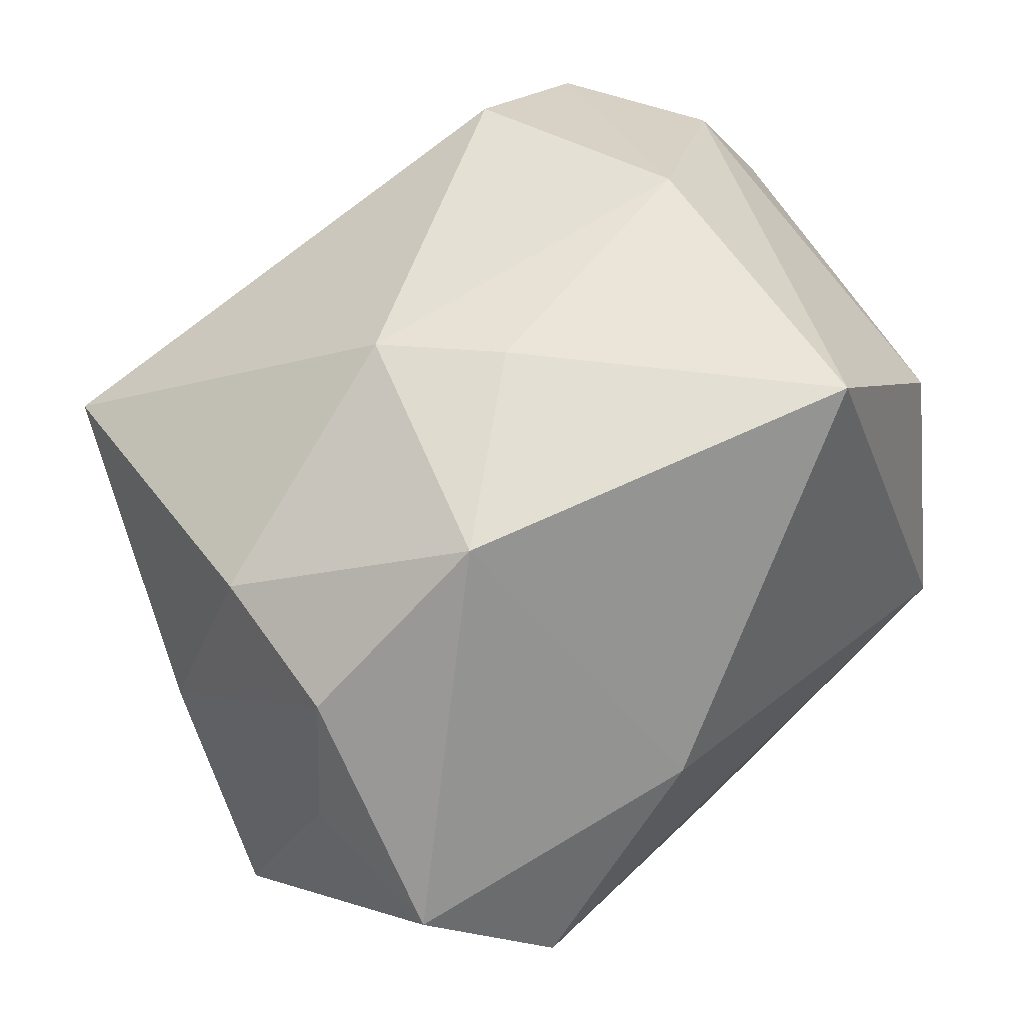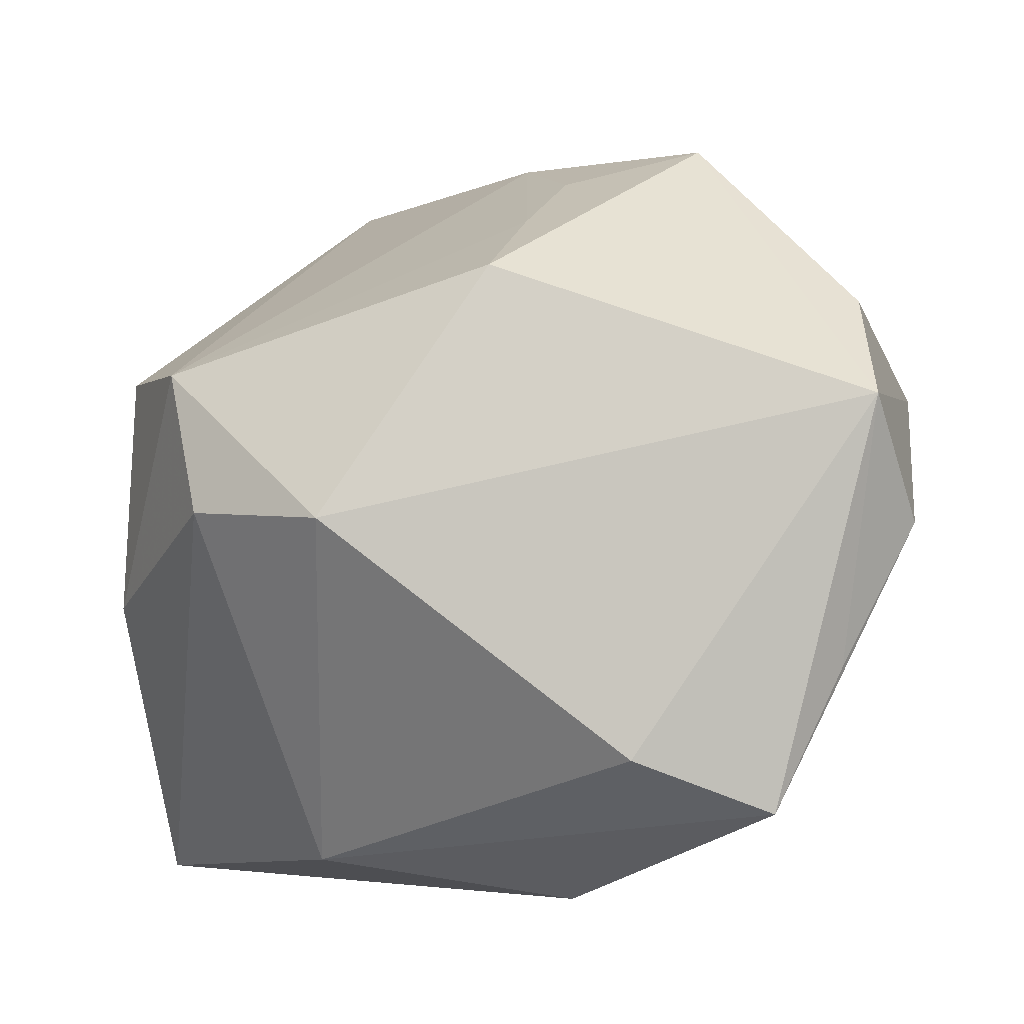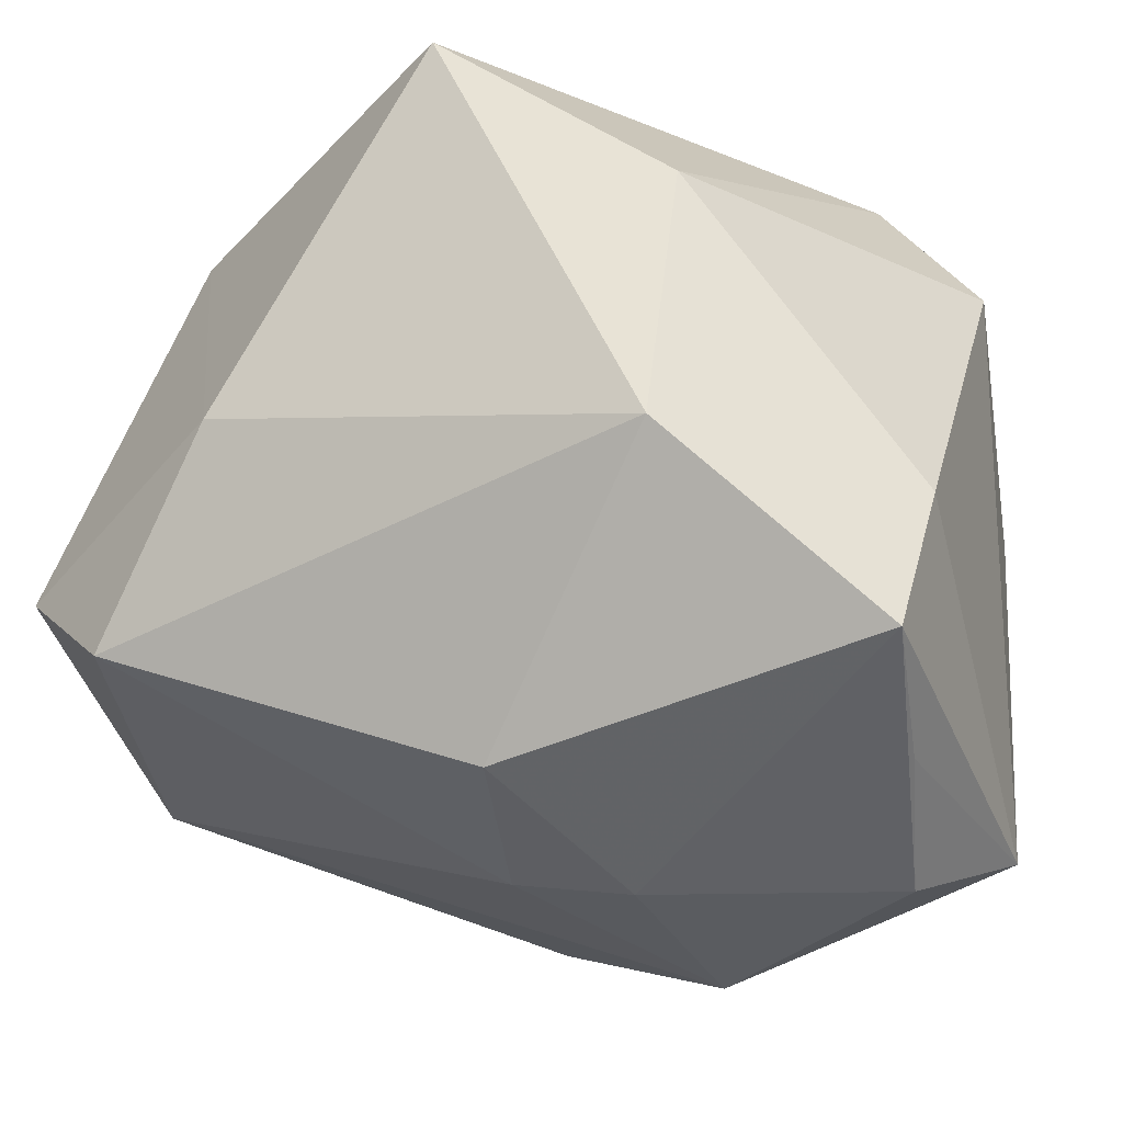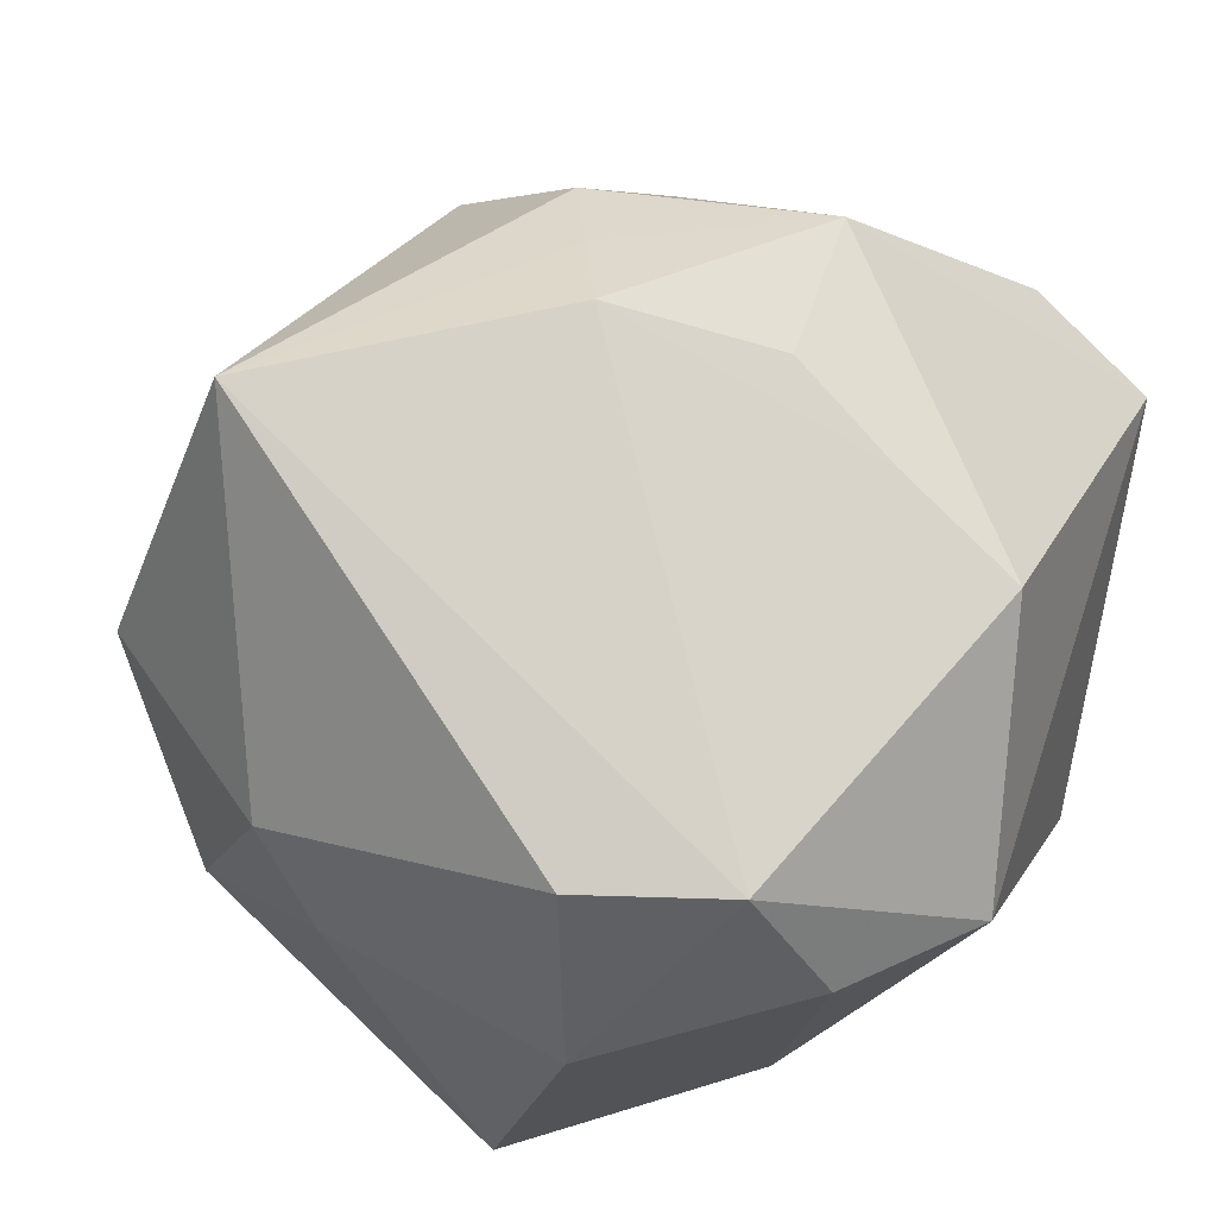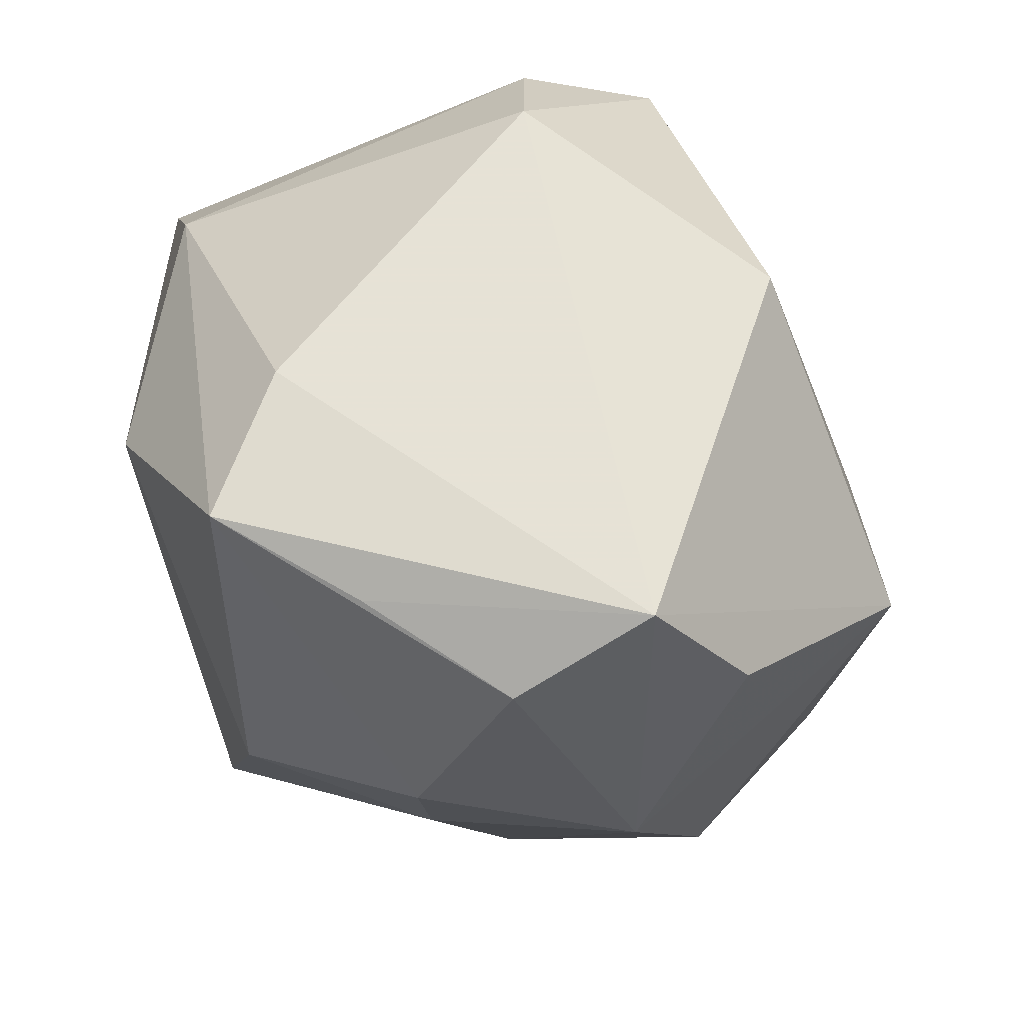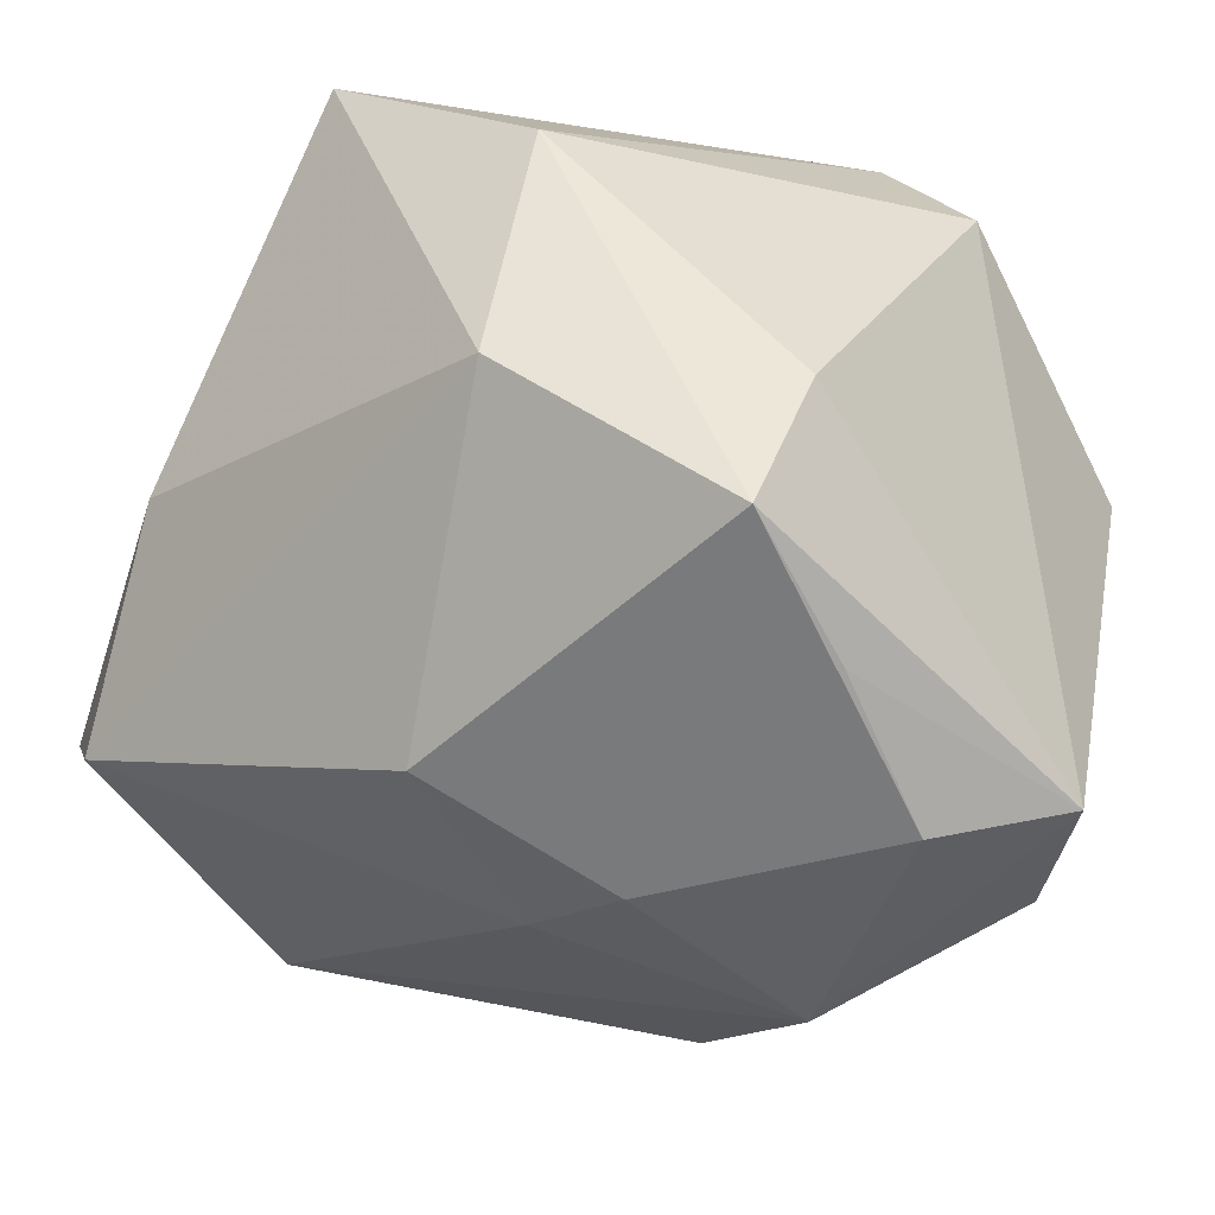
<metadata>
{"format":"obj","ext":"obj","renderer":"f3d","projection":"perspective","resolution":1024,"background":"white","views":[{"elev":43.0,"azim":130.8,"up":"+Y"},{"elev":3.0,"azim":-93.8,"up":"+Z"},{"elev":-22.1,"azim":-157.3,"up":"+Y"},{"elev":50.1,"azim":-157.8,"up":"+Z"},{"elev":-27.9,"azim":-89.1,"up":"+Y"},{"elev":-33.1,"azim":-135.2,"up":"+Y"}]}
</metadata>
<code>
v 0.003274 -0.03234 -0.005538
v -0.01169 -0.004481 0.03388
v 0.03142 -0.01551 -0.02836
v -0.03543 -0.02963 0.01427
v -0.008127 -0.0346 -0.006258
v -0.02189 -6.8e-07 0.02979
v 0.02559 -0.02393 0.01992
v 0.02905 0.0259 -0.01673
v -0.02241 0.03218 0.01575
v 0.02877 0.01368 0.03302
v 0.003744 -0.001961 0.03634
v 0.01205 -0.01809 0.03147
v -0.009931 0.03775 -0.006466
v -0.008915 -0.03827 0.0132
v 0.04192 -0.001406 -0.009831
v 0.04181 -0.007275 -0.02205
v -0.03626 -0.02067 -0.02238
v -0.03808 0.01907 0.003708
v -0.03808 -0.00784 -0.01728
v 0.008683 -0.03212 0.01987
v -0.008945 0.03644 0.01479
v -0.02116 0.01879 -0.02873
v 0.04149 0.01231 -0.01013
v -0.001652 -0.02761 -0.02252
v -0.01123 -0.01721 0.03708
v 0.01401 0.03305 -0.007701
v -0.03333 -0.02708 -0.009901
v 0.01957 0.0319 0.00254
v -0.03355 0.004093 0.02534
v -0.01979 -0.004478 -0.033
v -0.02451 -0.03011 0.0225
v 0.03976 -0.001574 0.01027
v 0.03955 0.01763 0.001831
v 0.01728 -0.02857 0.01679
v -0.02944 -0.03432 0.002637
v 0.007862 -0.00995 0.03399
v 0.01938 0.00204 -0.033
v -0.0009601 0.03341 -0.033
v -0.02883 0.02985 0.003662
v 0.0407 -0.02027 0.00119
f 12 25 20
f 25 14 20
f 14 40 20
f 31 25 4
f 4 14 31
f 31 14 25
f 4 25 29
f 29 18 4
f 9 18 29
f 4 18 19
f 19 17 4
f 19 18 22
f 22 17 19
f 16 40 3
f 30 17 22
f 22 38 30
f 3 24 30
f 30 24 17
f 34 20 40
f 6 11 9
f 9 29 6
f 6 29 25
f 35 14 4
f 3 40 1
f 1 24 3
f 1 40 14
f 9 11 10
f 28 10 33
f 40 16 15
f 37 16 3
f 3 30 37
f 37 30 38
f 39 38 22
f 22 18 39
f 39 18 9
f 25 11 2
f 2 6 25
f 11 6 2
f 17 24 5
f 5 35 17
f 14 35 5
f 5 1 14
f 24 1 5
f 4 17 27
f 27 35 4
f 17 35 27
f 33 10 32
f 32 10 40
f 40 15 32
f 7 10 12
f 40 10 7
f 7 34 40
f 12 20 7
f 20 34 7
f 12 10 36
f 36 10 11
f 36 25 12
f 36 11 25
f 8 28 33
f 8 37 38
f 16 37 8
f 13 39 9
f 38 39 13
f 23 15 16
f 23 8 33
f 16 8 23
f 33 32 23
f 23 32 15
f 26 8 38
f 28 8 26
f 38 13 26
f 26 13 28
f 21 13 9
f 28 13 21
f 9 10 21
f 10 28 21

</code>
